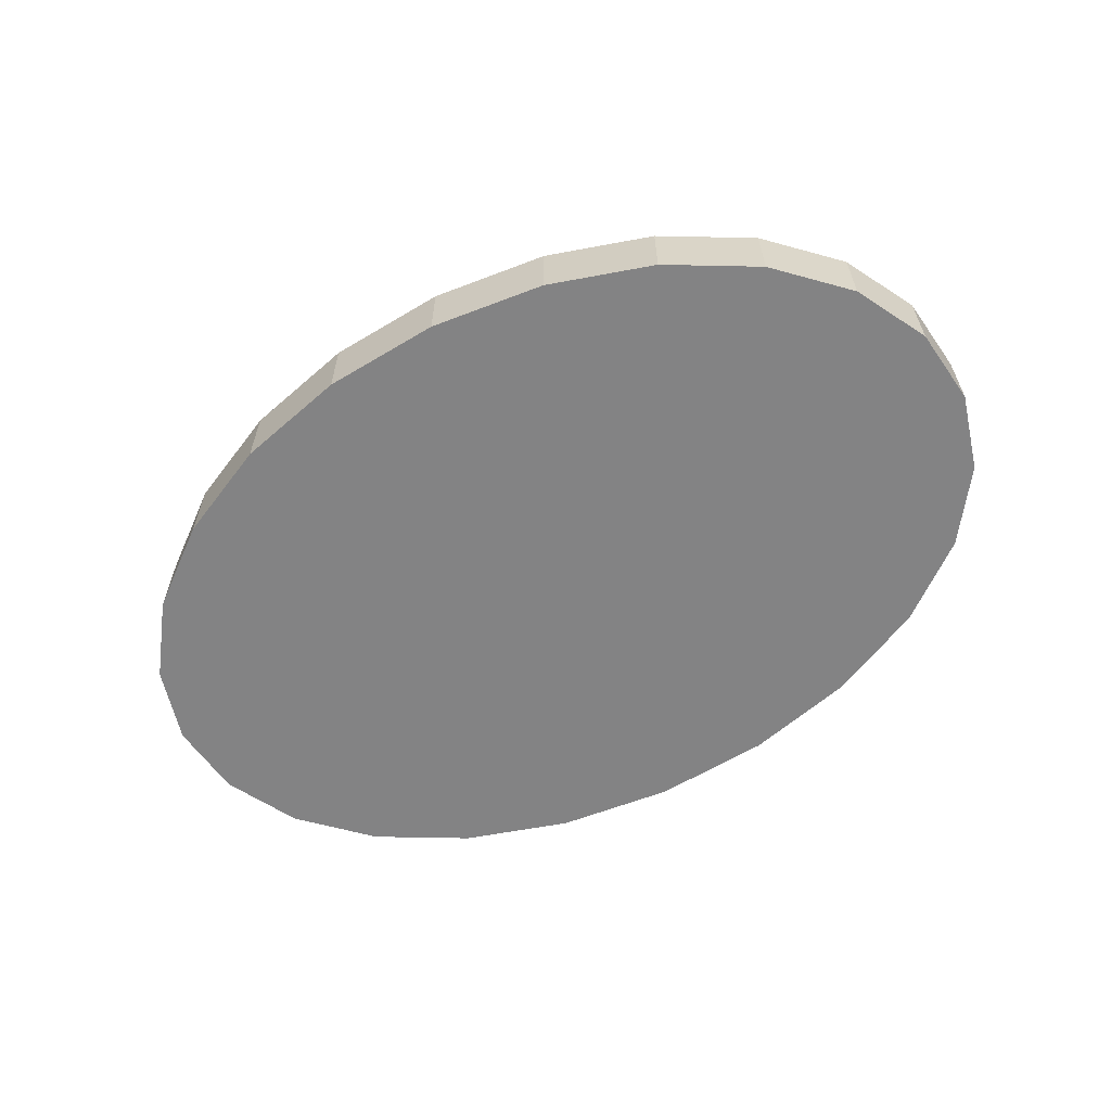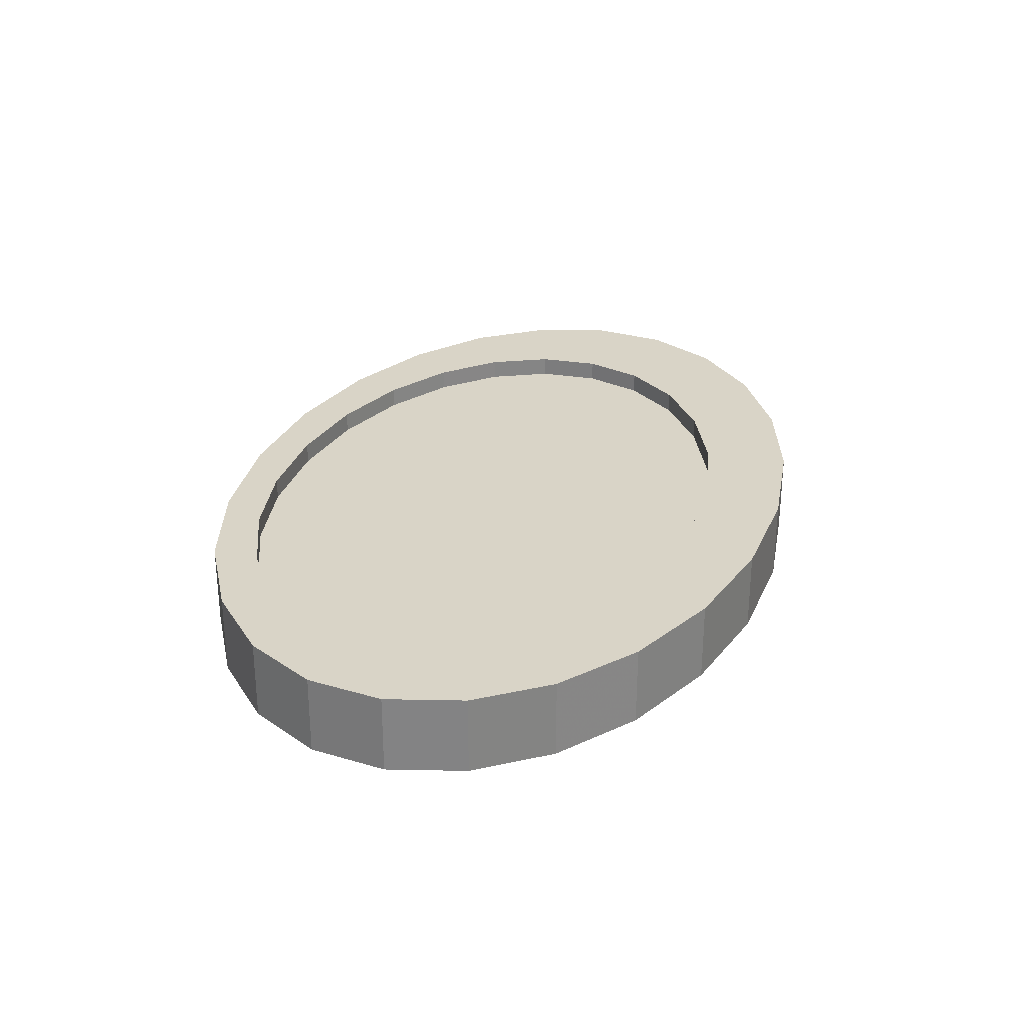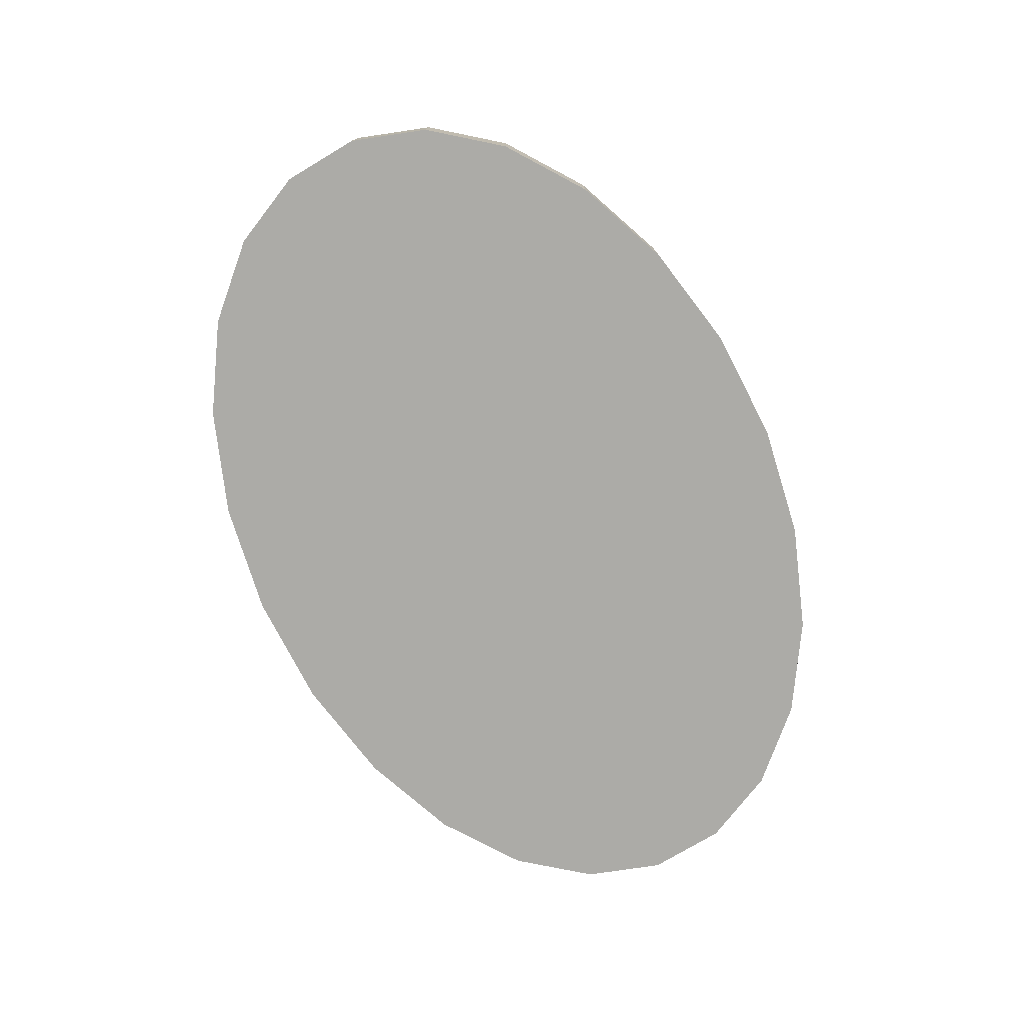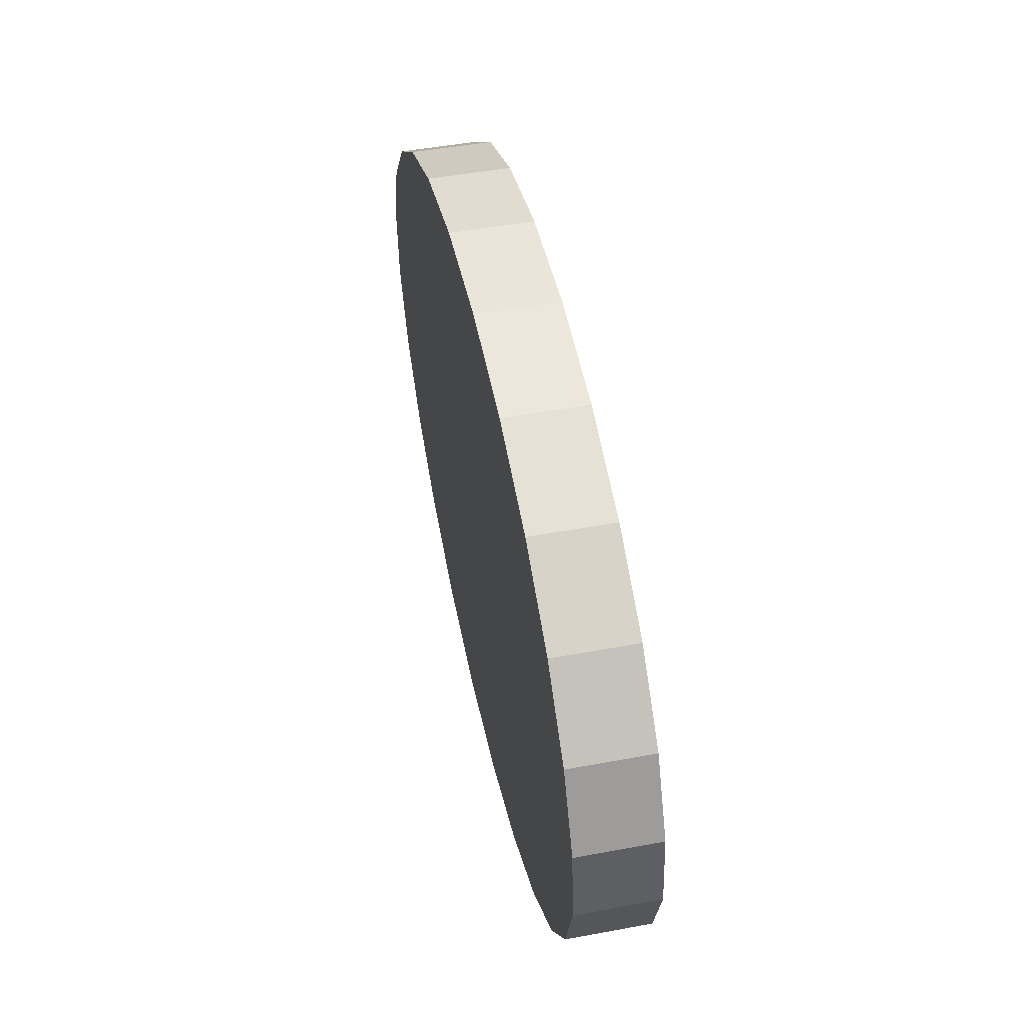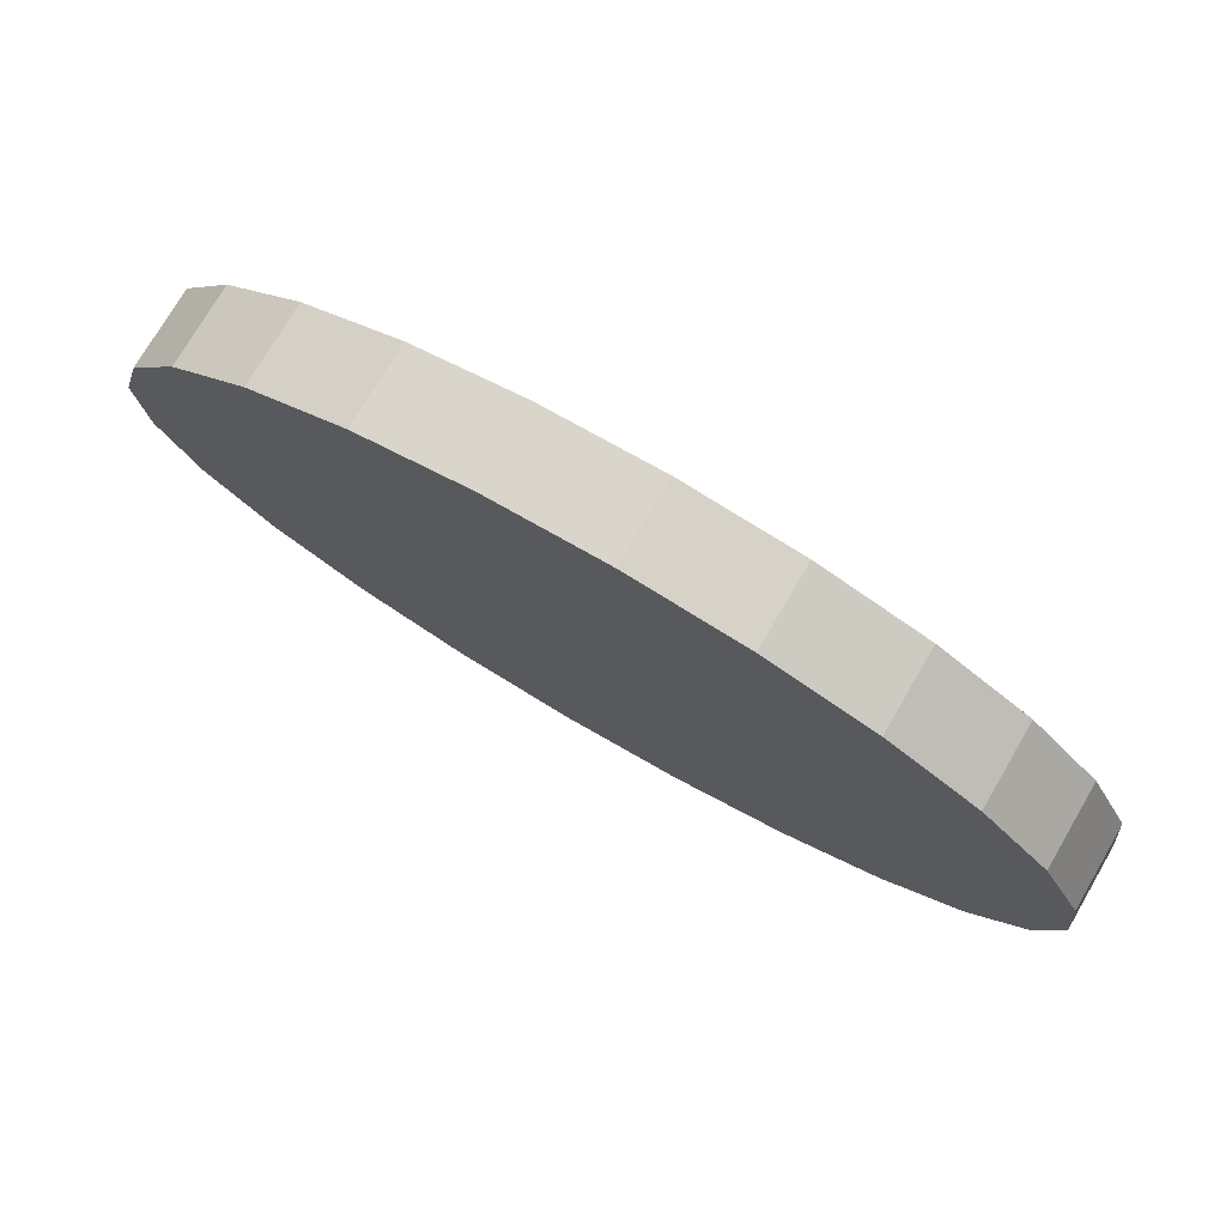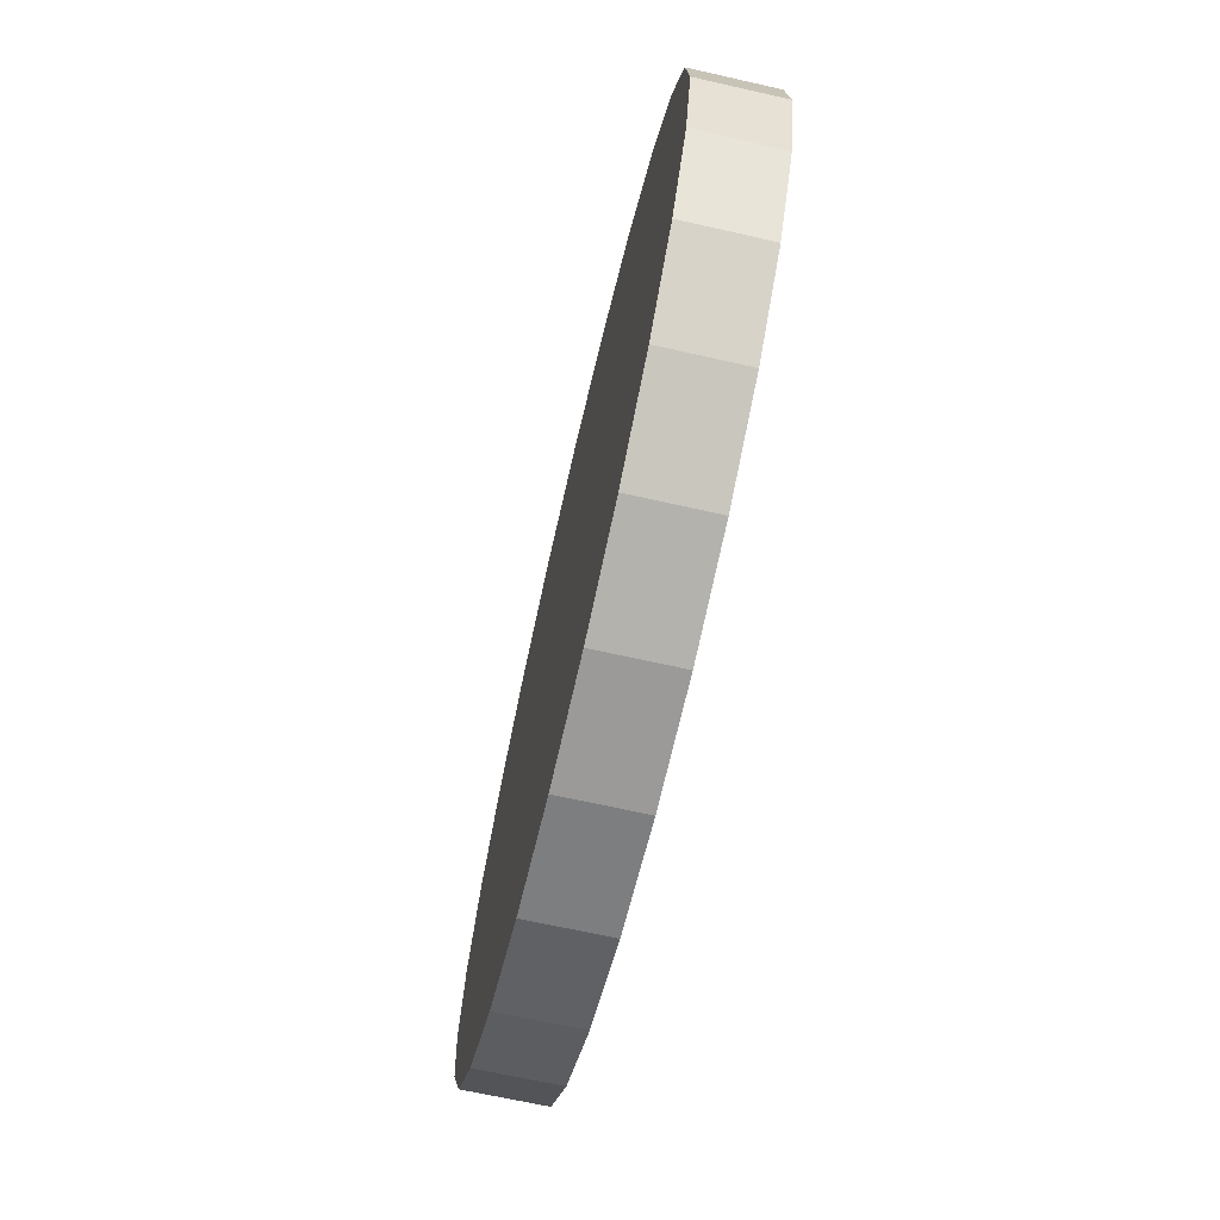
<metadata>
{"format":"obj","ext":"obj","renderer":"f3d","projection":"perspective","resolution":1024,"background":"white","views":[{"elev":-61.2,"azim":-151.4,"up":"+Z"},{"elev":28.6,"azim":-72.3,"up":"+Z"},{"elev":-76.3,"azim":-65.5,"up":"+Z"},{"elev":48.3,"azim":-101.7,"up":"+Y"},{"elev":74.9,"azim":-149.7,"up":"+Y"},{"elev":-66.5,"azim":-102.8,"up":"+Y"}]}
</metadata>
<code>
v -0.0803 -0.003042 -0.00609
v -0.07185 0.024 -0.00609
v -0.07876 0.01085 -0.00609
v -0.07637 -0.01672 -0.00609
v -0.06004 0.03552 -0.00609
v -0.04415 0.04462 -0.00609
v -0.02524 0.05068 -0.00609
v -0.03469 0.04765 -0.00609
v -0.03615 -0.04764 -0.00609
v -0.05351 -0.03981 -0.00609
v -0.06723 -0.02927 -0.00609
v -0.06667 0.00696 0.008183
v -0.06314 0.01778 0.008183
v -0.05552 0.02764 0.008183
v -0.04431 0.03584 0.008183
v -0.03027 0.04184 0.008183
v -0.01438 0.04523 0.008183
v -0.01613 0.05183 -0.00609
v -0.01632 -0.05223 -0.00609
v -0.02447 -0.03645 0.008183
v -0.03932 -0.03139 0.008183
v -0.05169 -0.02395 0.008183
v -0.06074 -0.01465 0.008183
v -0.06585 -0.004102 0.008183
v -0.03932 -0.03139 0.004514
v -0.02447 -0.03645 0.004514
v -0.01438 0.04523 0.004514
v -0.03027 0.04184 0.004514
v -0.05169 -0.02395 0.004514
v -0.04431 0.03584 0.004514
v -0.06074 -0.01465 0.004514
v -0.05552 0.02764 0.004514
v -0.06585 -0.004102 0.004514
v -0.06314 0.01778 0.004514
v -0.06667 0.00696 0.004514
v 0.002296 0.04578 0.004514
v 0.002296 0.04578 0.008183
v -0.00815 -0.03879 0.004514
v 0.01862 0.04344 0.004514
v 0.01862 0.04344 0.008183
v -0.004614 0.05329 -0.00609
v 0.0009877 0.05302 -0.00609
v -0.007308 0.05295 -0.00609
v 0.004623 -0.05325 -0.00609
v -0.00815 -0.03879 0.008183
v 0.008525 -0.03824 0.008183
v 0.008525 -0.03824 0.004514
v 0.03347 0.03838 0.004514
v 0.03347 0.03838 0.008183
v 0.02313 0.0507 -0.00609
v 0.03616 0.04769 -0.00609
v 0.02525 -0.05064 -0.00609
v 0.01633 0.05227 -0.00609
v 0.006118 0.05277 -0.00609
v 0.02442 -0.03486 0.008183
v 0.02442 -0.03486 0.004514
v 0.04584 0.03094 0.004514
v 0.04584 0.03094 0.008183
v 0.05352 0.03985 -0.00609
v 0.06724 0.02931 -0.00609
v 0.04416 -0.04458 -0.00609
v 0.03845 -0.02885 0.008183
v 0.03845 -0.02885 0.004514
v 0.05489 0.02164 0.004514
v 0.05489 0.02164 0.008183
v 0.05999 0.01109 0.008183
v 0.05999 0.01109 0.004514
v 0.06081 3.008e-05 0.008183
v 0.06081 3.019e-05 0.004514
v 0.05729 -0.0108 0.008183
v 0.05729 -0.0108 0.004514
v 0.04966 -0.02065 0.008183
v 0.04966 -0.02065 0.004514
v 0.07638 0.01677 -0.00609
v 0.08031 0.003085 -0.00609
v 0.07877 -0.01081 -0.00609
v 0.07186 -0.02396 -0.00609
v 0.06005 -0.03548 -0.00609
v -0.07876 0.01085 0.008183
v -0.07185 0.024 0.008183
v -0.06004 0.03552 0.008183
v -0.04415 0.04462 0.008183
v -0.03844 0.04645 0.002418
v -0.02524 0.05068 0.008183
v -0.02878 0.04955 0.001989
v -0.07637 -0.01672 0.008183
v -0.0803 -0.003042 0.008183
v -0.004614 0.05329 0.008183
v -0.007308 0.05295 0.00137
v -0.01613 0.05183 0.001111
v -0.03615 -0.04764 0.008183
v -0.01632 -0.05223 0.008183
v -0.05351 -0.03981 0.008183
v -0.06723 -0.02927 0.008183
v 0.01633 0.05227 0.008183
v 0.01633 0.05227 0.003591
v 0.0009878 0.05302 0.00137
v 0.004623 -0.05325 0.008183
v 0.03616 0.04769 0.008183
v 0.03616 0.04769 0.001047
v 0.01633 0.05227 -0.001249
v 0.02525 -0.05064 0.008183
v 0.05352 0.03985 0.008183
v 0.04066 0.04566 -0.00246
v 0.06724 0.02931 0.008183
v 0.04416 -0.04458 0.008183
v 0.06005 -0.03548 0.008183
v 0.07638 0.01677 0.008183
v 0.08031 0.003085 0.008183
v 0.07877 -0.01081 0.008183
v 0.07186 -0.02396 0.008183
f 1 2 3
f 2 1 4
f 8 9 7
f 8 10 9
f 6 10 8
f 6 11 10
f 5 11 6
f 5 4 11
f 2 4 5
f 7 9 18
f 18 9 19
f 25 20 21
f 20 25 26
f 33 12 35
f 12 33 24
f 13 35 12
f 35 13 34
f 14 34 13
f 34 14 32
f 15 32 14
f 32 15 30
f 15 28 30
f 28 15 16
f 31 24 33
f 24 31 23
f 29 23 31
f 23 29 22
f 29 21 22
f 21 29 25
f 16 27 28
f 27 16 17
f 17 36 27
f 36 17 37
f 37 39 36
f 39 37 40
f 41 19 42
f 43 19 41
f 18 19 43
f 42 19 44
f 26 45 20
f 45 26 38
f 38 46 45
f 46 38 47
f 40 48 39
f 48 40 49
f 50 52 51
f 50 44 52
f 53 44 50
f 54 44 53
f 42 44 54
f 47 55 46
f 55 47 56
f 49 57 48
f 57 49 58
f 59 61 60
f 59 52 61
f 51 52 59
f 56 62 55
f 62 56 63
f 57 65 64
f 65 57 58
f 66 64 65
f 64 66 67
f 68 67 66
f 67 68 69
f 70 69 68
f 69 70 71
f 72 71 70
f 71 72 73
f 62 73 72
f 73 62 63
f 60 61 78
f 60 78 74
f 74 78 77
f 74 77 75
f 75 77 76
f 3 2 1
f 80 2 79
f 81 5 80
f 82 6 81
f 6 82 83
f 84 83 82
f 7 85 84
f 85 8 83
f 7 8 85
f 4 1 2
f 87 1 86
f 79 3 87
f 3 79 2
f 1 87 3
f 79 87 80
f 86 80 87
f 81 80 86
f 12 81 86
f 13 81 12
f 14 81 13
f 82 81 14
f 15 82 14
f 84 82 15
f 16 84 15
f 17 84 16
f 88 84 17
f 18 7 90
f 7 9 8
f 18 9 7
f 19 9 18
f 9 19 91
f 92 91 19
f 86 94 12
f 86 4 94
f 4 86 1
f 11 94 4
f 11 10 94
f 10 11 6
f 6 11 5
f 11 4 5
f 5 4 2
f 2 80 5
f 5 81 6
f 8 10 6
f 9 10 8
f 10 9 93
f 91 93 9
f 91 21 93
f 20 21 91
f 26 25 20
f 35 33 34
f 35 12 33
f 34 13 35
f 32 14 34
f 30 15 32
f 30 28 15
f 28 30 29
f 29 30 31
f 30 32 31
f 31 32 33
f 32 34 33
f 33 24 31
f 24 33 12
f 24 12 94
f 23 24 94
f 23 31 24
f 31 23 29
f 22 29 23
f 25 29 21
f 25 28 29
f 27 28 25
f 28 27 16
f 17 16 27
f 27 36 17
f 26 27 25
f 36 27 26
f 38 36 26
f 39 36 38
f 36 39 37
f 40 37 39
f 37 88 17
f 95 88 37
f 42 41 97
f 43 19 18
f 41 19 43
f 42 19 41
f 44 19 42
f 19 44 92
f 98 92 44
f 92 20 91
f 45 20 92
f 38 26 45
f 20 45 26
f 47 38 46
f 47 39 38
f 48 39 47
f 39 48 40
f 49 40 48
f 40 95 37
f 99 95 40
f 51 50 100
f 54 44 42
f 53 44 54
f 50 44 53
f 52 44 50
f 44 52 98
f 102 98 52
f 98 45 92
f 46 45 98
f 45 46 38
f 102 46 98
f 55 46 102
f 56 47 55
f 56 48 47
f 57 48 56
f 48 57 49
f 58 49 57
f 49 99 40
f 58 99 49
f 103 99 58
f 51 104 59
f 104 51 100
f 100 103 104
f 99 103 100
f 99 100 96
f 96 100 101
f 101 100 50
f 53 54 101
f 97 101 54
f 96 101 97
f 96 97 88
f 88 97 41
f 41 43 88
f 89 88 43
f 88 89 84
f 89 90 84
f 43 18 89
f 90 89 18
f 84 90 7
f 95 96 88
f 95 99 96
f 54 42 97
f 50 53 101
f 103 59 104
f 60 59 105
f 51 52 50
f 59 52 51
f 61 52 59
f 52 61 102
f 106 102 61
f 62 55 102
f 63 56 62
f 63 57 56
f 64 57 63
f 58 57 65
f 64 65 57
f 65 64 66
f 67 66 64
f 66 67 68
f 69 68 67
f 68 69 70
f 71 70 69
f 70 71 72
f 73 72 71
f 72 73 62
f 63 62 73
f 73 64 63
f 67 64 73
f 71 67 73
f 69 67 71
f 106 62 102
f 72 62 106
f 107 72 106
f 70 72 107
f 68 70 107
f 105 68 107
f 65 103 58
f 105 103 65
f 103 105 59
f 66 105 65
f 68 105 66
f 108 105 107
f 60 105 74
f 108 74 105
f 74 108 75
f 109 75 108
f 75 109 76
f 110 76 109
f 76 110 77
f 111 77 110
f 77 111 78
f 107 78 111
f 78 107 61
f 106 61 107
f 60 61 59
f 78 61 60
f 74 78 60
f 77 78 74
f 75 77 74
f 76 77 75
f 111 108 107
f 109 108 111
f 110 109 111
f 55 62 56
f 46 55 47
f 37 17 36
f 16 15 28
f 22 21 29
f 21 22 93
f 22 23 93
f 93 23 94
f 93 94 10
f 21 20 25
f 14 32 15
f 13 34 14
f 12 35 13
f 8 6 83
f 83 84 85
f 2 79 3
f 79 2 80
f 5 80 2
f 80 5 81
f 6 81 5
f 81 6 82
f 83 82 6
f 82 83 84
f 85 84 83
f 84 85 7
f 85 8 7
f 83 8 85
f 1 86 4
f 86 1 87
f 3 87 1
f 87 3 79
f 80 87 79
f 87 80 86
f 86 80 81
f 86 81 12
f 12 81 13
f 13 81 14
f 14 81 82
f 14 82 15
f 15 82 84
f 15 84 16
f 16 84 17
f 17 84 88
f 84 89 88
f 84 90 89
f 7 90 84
f 90 7 18
f 91 19 9
f 19 91 92
f 91 20 92
f 91 21 20
f 93 21 91
f 93 22 21
f 93 23 22
f 94 23 93
f 94 24 23
f 94 12 24
f 12 94 86
f 94 4 86
f 4 94 11
f 94 10 11
f 10 94 93
f 93 9 10
f 9 93 91
f 37 95 40
f 37 88 95
f 17 88 37
f 88 96 95
f 88 97 96
f 41 97 88
f 97 41 42
f 92 44 19
f 44 92 98
f 92 45 98
f 92 20 45
f 40 99 49
f 40 95 99
f 96 99 95
f 96 100 99
f 101 100 96
f 50 100 101
f 100 50 51
f 98 52 44
f 52 98 102
f 98 46 102
f 98 45 46
f 102 46 55
f 49 99 58
f 58 99 103
f 100 103 99
f 104 103 100
f 104 59 103
f 59 104 51
f 100 51 104
f 101 53 50
f 101 54 53
f 54 101 97
f 97 101 96
f 88 43 41
f 43 88 89
f 18 89 90
f 89 18 43
f 97 42 54
f 59 105 103
f 105 59 60
f 102 61 52
f 61 102 106
f 102 62 106
f 102 55 62
f 106 62 72
f 106 72 107
f 107 72 70
f 107 70 68
f 107 68 105
f 66 105 68
f 65 105 66
f 65 103 105
f 58 103 65
f 107 105 108
f 105 74 108
f 74 105 60
f 75 108 74
f 108 75 109
f 76 109 75
f 109 76 110
f 77 110 76
f 110 77 111
f 78 111 77
f 111 78 107
f 61 107 78
f 107 61 106
f 107 108 111
f 111 108 109
f 111 109 110
f 83 6 8
f 25 27 26
f 25 28 27
f 29 28 25
f 29 30 28
f 31 30 29
f 31 32 30
f 33 32 31
f 33 34 32
f 34 33 35
f 26 27 36
f 26 36 38
f 38 36 39
f 38 39 47
f 47 39 48
f 47 48 56
f 56 48 57
f 56 57 63
f 63 57 64
f 63 64 73
f 73 64 67
f 73 67 71
f 71 67 69

</code>
